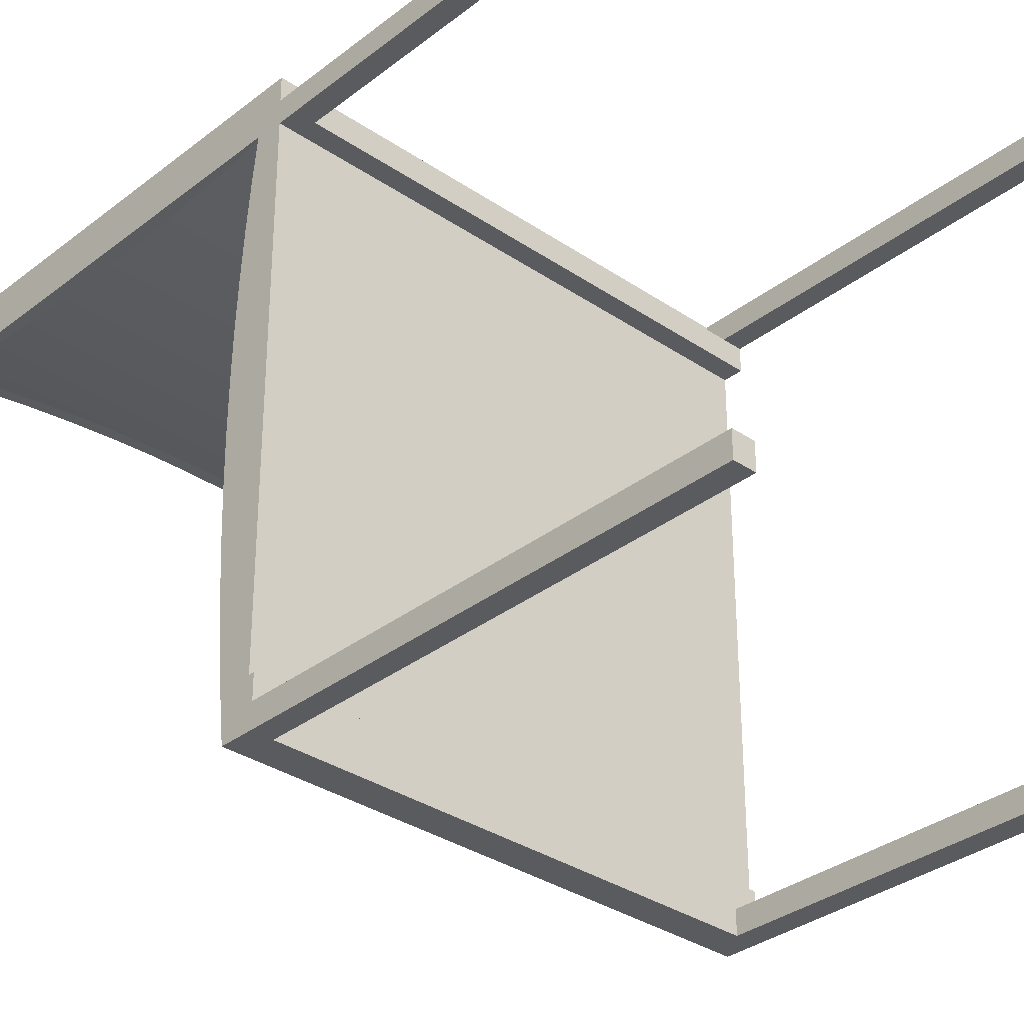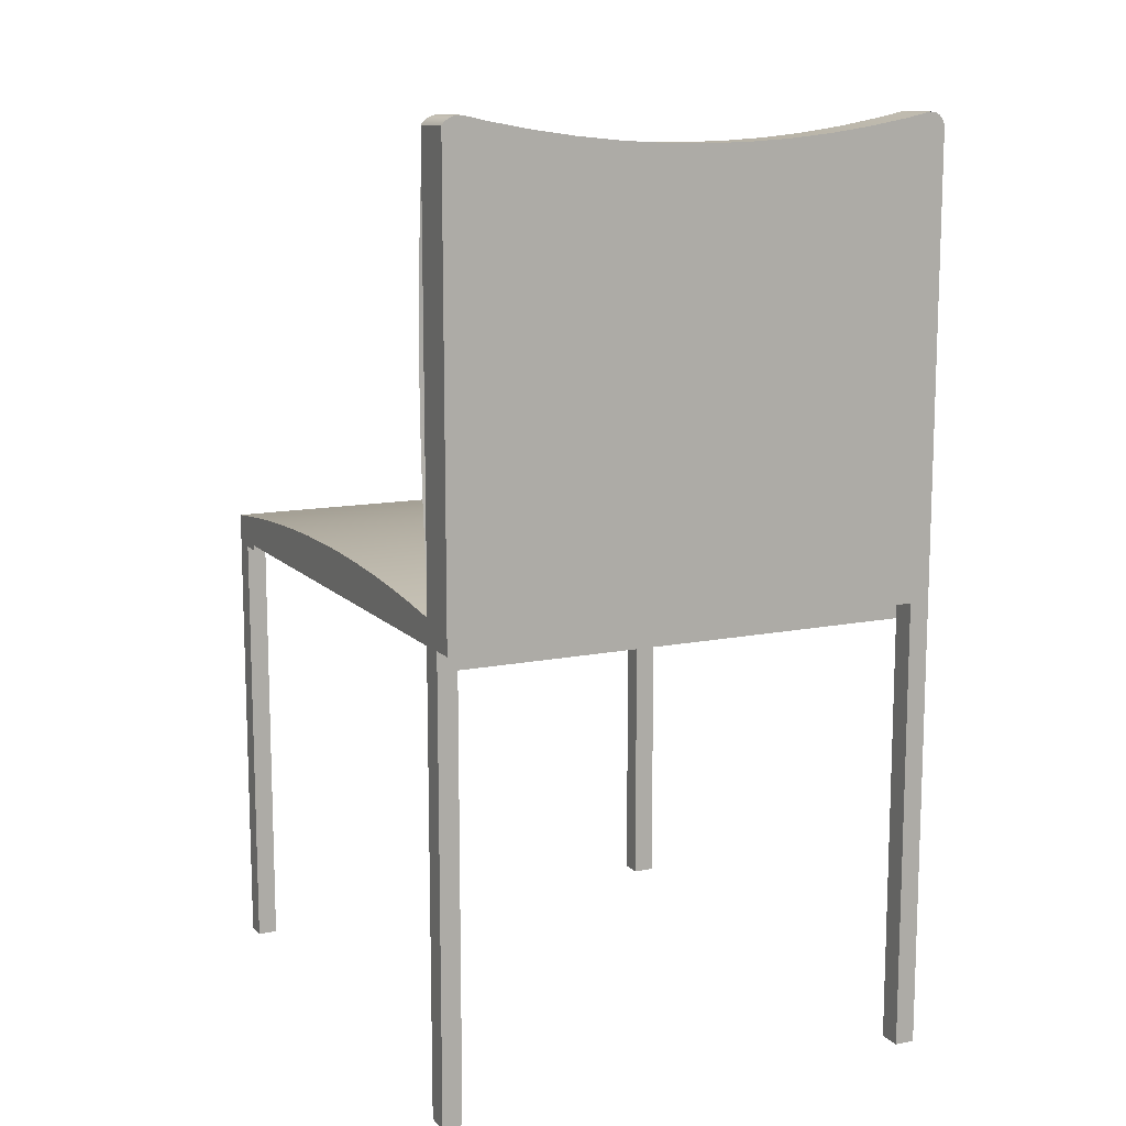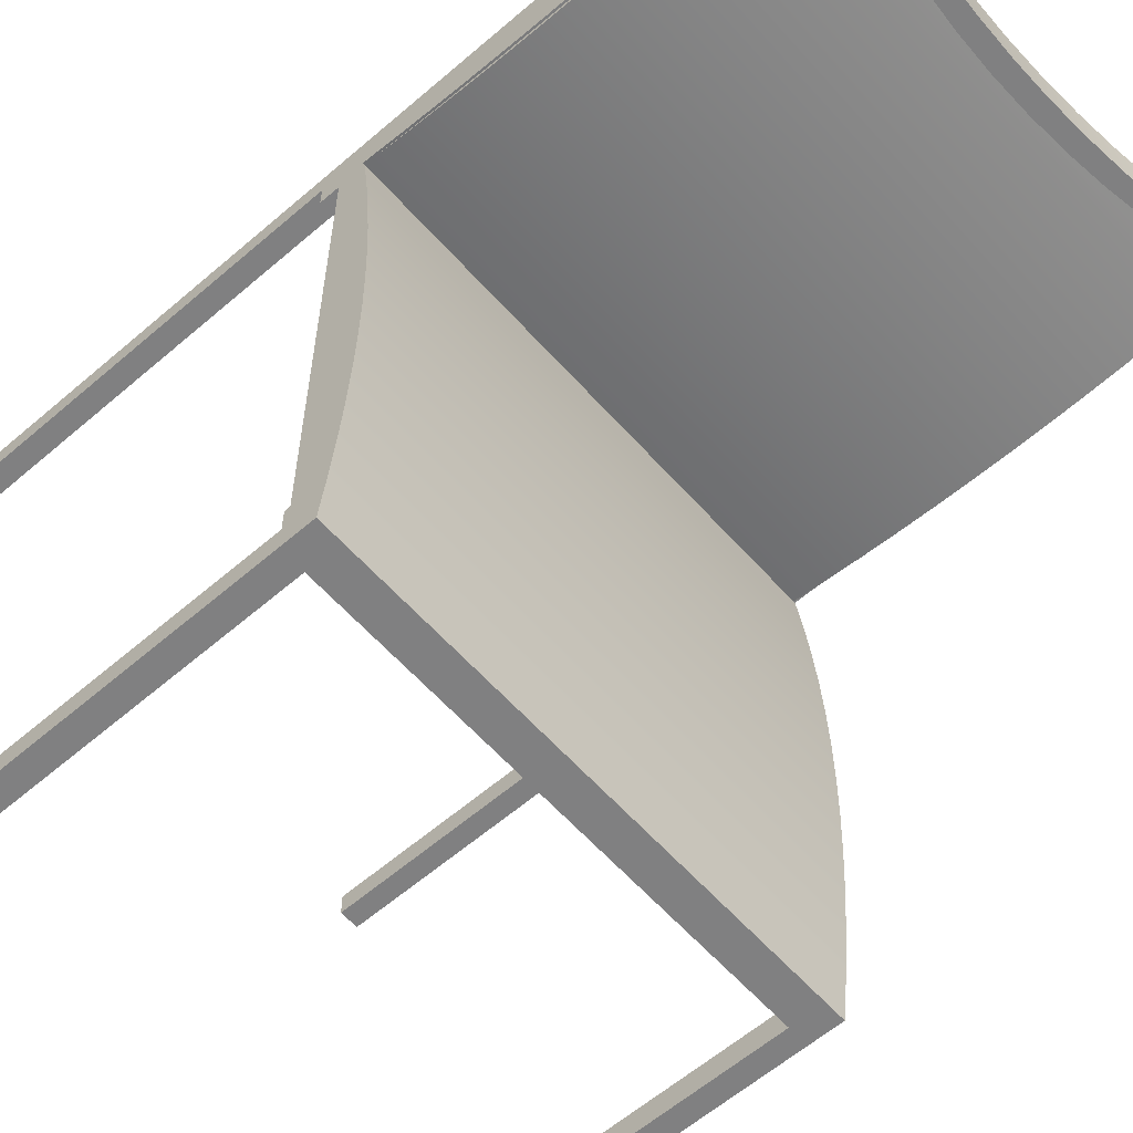
<metadata>
{"format":"obj","ext":"obj","renderer":"f3d","projection":"perspective","resolution":1024,"background":"white","views":[{"elev":-33.0,"azim":-43.1,"up":"+Z"},{"elev":12.0,"azim":-25.6,"up":"+Y"},{"elev":-60.2,"azim":131.4,"up":"+Z"}]}
</metadata>
<code>
v 0.1755 -0.5634 -0.3658
v 0.1944 -0.5634 -0.3847
v 0.1944 -0.5634 -0.3658
v 0.1755 -0.5634 -0.3847
v -0.2079 -0.5634 -0.3658
v -0.2244 -0.5634 -0.3847
v -0.2079 -0.5634 -0.3847
v 0.1944 -0.1636 0.06597
v 0.1944 0.1888 0.06597
v 0.1944 -0.1345 0.06097
v -0.2244 -0.5634 -0.3658
v -0.1204 0.1857 0.06597
v -0.08537 0.1822 0.1038
v -0.08537 0.1822 0.06597
v -0.05021 0.1802 0.1038
v -0.05021 0.1802 0.06597
v 0.1944 0.1597 0.06097
v -0.2079 -0.5634 0.06451
v -0.2244 -0.5634 0.08414
v -0.2244 -0.5634 0.06451
v -0.1553 0.1905 0.06597
v -0.1204 0.1857 0.1038
v -0.015 0.1795 0.1038
v -0.015 0.1795 0.06597
v -0.2244 0.1936 0.1038
v -0.2234 0.1949 0.06597
v -0.2244 0.1936 0.06597
v 0.02021 0.1802 0.1038
v 0.02021 0.1802 0.06597
v 0.05536 0.1822 0.1038
v 0.05536 0.1822 0.06597
v 0.1944 -0.1052 0.05688
v 0.1775 -0.5634 0.1038
v 0.1944 -0.5634 0.08414
v 0.1944 -0.5634 0.1038
v -0.2079 -0.5634 0.08414
v -0.19 0.1967 0.06597
v -0.1553 0.1905 0.1038
v -0.2234 0.1949 0.1038
v 0.09041 0.1857 0.1038
v 0.09041 0.1857 0.06597
v 0.1944 0.1305 0.05688
v 0.1253 0.1905 0.1038
v 0.16 0.1967 0.1038
v 0.1253 0.1905 0.06597
v 0.1775 -0.5634 0.08414
v -0.19 0.1967 0.1038
v -0.2223 0.1961 0.06597
v 0.1944 -0.07587 0.0537
v 0.16 0.1967 0.06597
v -0.2072 0.2005 0.06597
v -0.2223 0.1961 0.1038
v 0.1944 0.1011 0.0537
v 0.1793 0.2009 0.1038
v -0.221 0.1972 0.1038
v -0.221 0.1972 0.06597
v -0.2072 0.2005 0.1038
v 0.1944 -0.04642 0.05142
v 0.1793 0.2009 0.06597
v -0.2197 0.1982 0.1038
v -0.2088 0.2007 0.06597
v 0.1944 0.07166 0.05142
v -0.2197 0.1982 0.06597
v -0.2088 0.2007 0.1038
v 0.1944 -0.01691 0.05005
v -0.2183 0.199 0.1038
v -0.2183 0.199 0.06597
v -0.2104 0.2008 0.06597
v 0.1944 0.04215 0.05005
v -0.2168 0.1997 0.1038
v -0.2168 0.1997 0.06597
v -0.2104 0.2008 0.1038
v -0.2153 0.2002 0.06597
v -0.2137 0.2006 0.1038
v -0.2137 0.2006 0.06597
v -0.212 0.2008 0.1038
v -0.212 0.2008 0.06597
v 0.1944 0.01262 0.0496
v -0.2153 0.2002 0.1038
v 0.1944 -0.1897 -0.3658
v 0.1755 -0.1897 -0.3847
v 0.1944 -0.1636 -0.3847
v 0.1755 -0.1897 -0.3658
v 0.1944 -0.1854 -0.3469
v 0.1755 -0.1897 -0.3469
v 0.1565 -0.1897 -0.3469
v -0.2244 -0.1636 -0.3847
v 0.1944 -0.1636 0.06563
v 0.1944 -0.1897 -0.3469
v 0.1565 -0.1897 -0.3847
v 0.1944 -0.1592 -0.3473
v 0.1944 -0.1854 0.06451
v -0.1913 -0.1897 -0.3469
v -0.1913 -0.1897 -0.3847
v -0.2244 -0.1592 -0.3473
v 0.1944 -0.1555 -0.3099
v 0.1944 -0.1854 0.08414
v -0.2244 -0.1854 0.06451
v -0.2079 -0.1897 -0.3847
v -0.2244 -0.1636 0.06597
v 0.1944 -0.1592 0.02857
v 0.1944 -0.1527 -0.2723
v 0.1944 -0.2013 0.06451
v -0.2244 -0.1854 -0.3469
v -0.2079 -0.1897 -0.3469
v -0.2244 -0.1592 0.02857
v 0.1944 0.1888 0.1038
v 0.1944 -0.1555 -0.008919
v -0.2244 -0.1555 -0.3099
v 0.1944 -0.1507 -0.2347
v 0.1944 -0.2013 0.08414
v 0.1589 -0.2013 0.06451
v -0.2079 -0.1899 -0.3658
v -0.2244 -0.1899 -0.3658
v -0.2244 -0.1555 -0.008919
v 0.1944 -0.1527 -0.04648
v -0.2244 -0.1527 -0.2723
v 0.1944 -0.1495 -0.1971
v 0.1775 -0.1854 0.08414
v -0.2244 -0.1899 -0.3469
v -0.189 -0.2013 0.06451
v -0.2079 -0.1899 -0.3469
v -0.2244 -0.1849 0.08414
v -0.2244 -0.1527 -0.04648
v 0.1942 0.1907 0.1038
v 0.1944 -0.1507 -0.08408
v -0.2244 -0.1507 -0.2347
v 0.1944 -0.1491 -0.1594
v 0.1775 -0.2013 0.08414
v -0.2079 -0.2013 0.06451
v -0.189 -0.2013 0.08414
v -0.2079 -0.2013 0.08414
v -0.2244 -0.1507 -0.08408
v 0.1942 0.1907 0.06597
v 0.1944 -0.1495 -0.1217
v -0.2244 -0.1495 -0.1971
v 0.1589 -0.2013 0.08414
v 0.1775 -0.2013 0.1038
v -0.2079 -0.1849 0.08414
v -0.2244 -0.1849 0.1038
v -0.2244 -0.1495 -0.1217
v 0.1938 0.1925 0.1038
v -0.2244 -0.1491 -0.1594
v 0.1775 -0.1849 0.08414
v 0.1938 0.1925 0.06597
v 0.1775 -0.1849 0.1038
v -0.2079 -0.1849 0.1038
v 0.1931 0.1942 0.1038
v 0.1931 0.1942 0.06597
v 0.1922 0.1958 0.1038
v 0.1911 0.1972 0.1038
v 0.1922 0.1958 0.06597
v 0.1811 0.2012 0.1038
v 0.1911 0.1972 0.06597
v 0.1897 0.1985 0.1038
v 0.1811 0.2012 0.06597
v 0.183 0.2012 0.1038
v 0.1897 0.1985 0.06597
v 0.1882 0.1995 0.1038
v 0.183 0.2012 0.06597
v 0.1848 0.2009 0.1038
v 0.1882 0.1995 0.06597
v 0.1866 0.2003 0.1038
v 0.1848 0.2009 0.06597
v 0.1866 0.2003 0.06597
v -0.2228 -0.1043 0.05859
v 0.196 -0.134 0.06176
v -0.2228 -0.134 0.06176
v 0.196 -0.1043 0.05859
v 0.196 -0.1636 0.06563
v -0.2228 -0.07452 0.05612
v 0.196 -0.07452 0.05612
v -0.2228 -0.1636 0.06563
v -0.2228 -0.0447 0.05435
v 0.196 -0.0447 0.05435
v -0.2228 -0.01485 0.0533
v 0.196 -0.01485 0.0533
v -0.2228 0.01501 0.05294
v 0.196 0.01501 0.05294
v -0.2228 0.04488 0.0533
v 0.196 0.04488 0.0533
v -0.2228 0.07473 0.05435
v 0.196 0.07473 0.05435
v -0.2228 0.1045 0.05612
v 0.196 0.1045 0.05612
v -0.2228 0.1343 0.05859
v 0.196 0.1343 0.05859
v -0.2228 0.164 0.06176
v -0.01339 0.164 0.06176
v -0.04875 0.1648 0.06187
v 0.196 0.164 0.06176
v -0.2228 0.1769 0.06344
v 0.02196 0.1648 0.06187
v -0.08402 0.1673 0.0622
v 0.196 0.1734 0.06299
v -0.1191 0.1715 0.06274
v 0.05723 0.1673 0.0622
v -0.154 0.1772 0.06349
v 0.09235 0.1715 0.06274
v -0.2217 0.1789 0.06371
v 0.1272 0.1772 0.06349
v -0.1886 0.1846 0.06446
v 0.196 0.177 0.06346
v -0.2205 0.1808 0.06396
v 0.1954 0.179 0.06372
v -0.219 0.1825 0.06418
v 0.1618 0.1846 0.06446
v -0.2174 0.184 0.06438
v 0.1945 0.1809 0.06396
v -0.2156 0.1853 0.06455
v 0.1935 0.1826 0.06419
v -0.2004 0.1877 0.06486
v 0.1921 0.1842 0.0644
v -0.2136 0.1864 0.06469
v 0.1906 0.1857 0.0646
v -0.2115 0.1873 0.06481
v 0.1768 0.1886 0.06497
v -0.2093 0.1879 0.06488
v 0.1889 0.1869 0.06475
v -0.2026 0.1882 0.06492
v 0.187 0.1878 0.06487
v -0.2071 0.1882 0.06493
v 0.1851 0.1885 0.06496
v -0.2049 0.1883 0.06495
v 0.183 0.1889 0.06503
v 0.1789 0.189 0.06503
v 0.181 0.1891 0.06505
v 0.1586 -0.5634 0.1038
v 0.1589 -0.5634 0.1038
g mesh1_mesh1-geometry
f 1 2 3
f 2 1 4
f 5 6 7
f 8 9 10
f 6 5 11
f 12 13 14
f 14 15 16
f 9 17 10
f 18 19 20
f 21 22 12
f 13 12 22
f 15 14 13
f 23 16 15
f 16 23 24
f 25 26 27
f 24 28 29
f 29 30 31
f 10 17 32
f 33 34 35
f 19 18 36
f 37 38 21
f 22 21 38
f 28 24 23
f 26 25 39
f 30 29 28
f 40 31 30
f 31 40 41
f 17 42 32
f 43 41 40
f 44 45 43
f 34 33 46
f 38 37 47
f 39 48 26
f 41 43 45
f 32 42 49
f 45 44 50
f 51 47 37
f 48 39 52
f 42 53 49
f 54 50 44
f 48 55 56
f 47 51 57
f 55 48 52
f 49 53 58
f 50 54 59
f 60 56 55
f 61 57 51
f 53 62 58
f 56 60 63
f 57 61 64
f 58 62 65
f 66 63 60
f 63 66 67
f 68 64 61
f 62 69 65
f 70 67 66
f 67 70 71
f 64 68 72
f 73 74 75
f 75 76 77
f 78 65 69
f 79 71 70
f 71 79 73
f 77 72 68
f 74 73 79
f 76 75 74
f 72 77 76
g mesh1_mesh1-geometry
f 3 2 1
f 4 1 2
f 80 2 3
f 3 1 80
f 4 81 1
f 4 2 81
f 2 80 82
f 83 80 1
f 83 1 81
f 82 81 2
f 84 82 80
f 83 85 80
f 81 86 83
f 87 81 82
f 88 82 84
f 84 80 89
f 89 80 85
f 85 83 86
f 90 86 81
f 81 87 90
f 87 88 82
f 82 88 87
f 82 91 87
f 82 88 91
f 92 88 84
f 89 85 84
f 86 84 85
f 86 90 93
f 90 87 94
f 88 87 8
f 8 87 88
f 95 87 91
f 96 91 88
f 97 88 92
f 92 84 98
f 93 84 86
f 94 93 90
f 94 87 99
f 8 87 100
f 100 87 8
f 8 88 97
f 8 101 88
f 87 95 100
f 91 96 95
f 102 96 88
f 92 103 97
f 104 98 84
f 92 98 103
f 105 84 93
f 93 94 105
f 99 87 7
f 99 105 94
f 100 104 87
f 100 8 27
f 100 106 8
f 97 107 8
f 101 108 88
f 101 8 106
f 109 100 95
f 109 95 96
f 96 102 109
f 110 102 88
f 111 97 103
f 98 104 100
f 84 105 104
f 103 98 112
f 6 7 87
f 7 113 99
f 105 99 113
f 104 114 87
f 14 27 8
f 27 19 100
f 106 100 115
f 9 8 107
f 111 107 97
f 108 116 88
f 108 101 115
f 106 115 101
f 117 100 109
f 117 109 102
f 102 110 117
f 118 110 88
f 111 119 97
f 97 119 111
f 112 111 103
f 100 19 98
f 104 105 120
f 112 98 121
f 7 6 5
f 6 87 11
f 113 7 5
f 122 105 113
f 114 11 87
f 120 114 104
f 12 27 14
f 16 14 8
f 123 19 27
f 115 100 124
f 9 29 8
f 107 125 9
f 34 107 111
f 116 126 88
f 116 108 124
f 115 124 108
f 127 100 117
f 127 117 110
f 110 118 127
f 128 118 88
f 119 111 129
f 129 111 119
f 111 112 129
f 20 98 19
f 122 120 105
f 121 98 130
f 121 131 112
f 11 5 6
f 5 11 113
f 122 113 120
f 114 113 11
f 114 120 113
f 21 27 12
f 14 13 12
f 16 15 14
f 24 16 8
f 123 132 19
f 25 123 27
f 124 100 133
f 24 8 29
f 31 29 9
f 134 9 125
f 125 107 43
f 35 107 34
f 111 129 34
f 126 135 88
f 126 116 133
f 124 133 116
f 136 100 127
f 136 127 118
f 118 128 136
f 135 128 88
f 129 137 119
f 129 119 138
f 129 112 137
f 20 18 98
f 20 19 18
f 130 98 18
f 130 132 121
f 137 112 131
f 131 121 132
f 37 27 21
f 12 22 21
f 22 12 13
f 13 14 15
f 15 16 23
f 24 23 16
f 36 19 132
f 139 132 123
f 140 123 25
f 27 26 25
f 133 100 141
f 29 28 24
f 31 30 29
f 41 31 9
f 134 45 9
f 125 142 134
f 43 107 40
f 44 125 43
f 35 33 107
f 35 34 33
f 46 34 129
f 135 126 141
f 133 141 126
f 143 100 136
f 143 136 128
f 128 135 143
f 131 119 137
f 144 138 119
f 138 46 129
f 36 18 19
f 130 18 132
f 132 119 131
f 26 27 37
f 21 38 37
f 38 21 22
f 22 13 25
f 15 140 13
f 23 140 15
f 23 24 28
f 36 132 18
f 139 119 132
f 123 140 139
f 25 13 140
f 39 25 26
f 141 100 143
f 28 29 30
f 30 31 40
f 41 40 31
f 45 41 9
f 50 45 134
f 145 134 142
f 142 125 44
f 40 107 30
f 40 41 43
f 43 45 44
f 138 107 33
f 46 33 34
f 141 143 135
f 146 138 144
f 144 119 139
f 46 138 33
f 48 26 37
f 47 37 38
f 38 22 25
f 23 28 140
f 147 139 140
f 39 47 25
f 26 48 39
f 30 107 28
f 45 43 41
f 50 44 45
f 145 50 134
f 142 148 145
f 148 142 44
f 146 107 138
f 146 144 147
f 139 147 144
f 56 48 37
f 37 47 51
f 47 38 25
f 28 107 140
f 140 107 147
f 52 47 39
f 52 39 48
f 44 50 54
f 149 50 145
f 149 145 148
f 150 148 44
f 147 107 146
f 56 55 48
f 51 56 37
f 57 51 47
f 55 47 52
f 52 48 55
f 59 54 50
f 54 151 44
f 152 50 149
f 148 150 149
f 151 150 44
f 55 56 60
f 63 56 51
f 51 57 61
f 57 47 55
f 54 59 153
f 59 50 154
f 155 151 54
f 154 50 152
f 152 149 150
f 150 151 152
f 63 60 56
f 60 57 55
f 67 63 51
f 64 61 57
f 61 75 51
f 156 153 59
f 153 157 54
f 158 59 154
f 155 158 151
f 159 155 54
f 154 152 151
f 60 63 66
f 66 57 60
f 67 66 63
f 71 67 51
f 61 64 68
f 64 57 74
f 75 73 51
f 77 75 61
f 153 156 157
f 156 59 160
f 157 161 54
f 162 59 158
f 154 151 158
f 158 155 162
f 159 162 155
f 163 159 54
f 70 57 66
f 66 67 70
f 71 70 67
f 73 71 51
f 72 68 64
f 68 77 61
f 74 57 79
f 76 64 74
f 75 74 73
f 77 76 75
f 160 157 156
f 160 59 164
f 161 163 54
f 157 160 161
f 165 59 162
f 162 159 165
f 163 165 159
f 79 57 70
f 70 71 79
f 73 79 71
f 68 72 77
f 72 64 76
f 79 73 74
f 74 75 76
f 76 77 72
f 164 59 165
f 164 161 160
f 161 164 163
f 165 163 164
g mesh1_mesh1-geometry
f 3 2 80
f 80 1 3
f 1 81 4
f 81 2 4
f 82 80 2
f 1 80 83
f 81 1 83
f 2 81 82
f 80 82 84
f 80 85 83
f 83 86 81
f 82 81 87
f 84 82 88
f 89 80 84
f 85 80 89
f 86 83 85
f 81 86 90
f 90 87 81
f 87 91 82
f 91 88 82
f 84 88 92
f 84 85 89
f 85 84 86
f 93 90 86
f 94 87 90
f 91 87 95
f 88 91 96
f 92 88 97
f 98 84 92
f 86 84 93
f 90 93 94
f 99 87 94
f 97 88 8
f 88 101 8
f 100 95 87
f 95 96 91
f 88 96 102
f 97 103 92
f 84 98 104
f 103 98 92
f 93 84 105
f 105 94 93
f 7 87 99
f 94 105 99
f 87 104 100
f 27 8 100
f 8 106 100
f 8 107 97
f 88 108 101
f 106 8 101
f 95 100 109
f 96 95 109
f 109 102 96
f 88 102 110
f 103 97 111
f 100 104 98
f 104 105 84
f 112 98 103
f 87 7 6
f 99 113 7
f 113 99 105
f 87 114 104
f 8 27 14
f 100 19 27
f 115 100 106
f 107 8 9
f 97 107 111
f 88 116 108
f 115 101 108
f 101 115 106
f 109 100 117
f 102 109 117
f 117 110 102
f 88 110 118
f 103 111 112
f 98 19 100
f 120 105 104
f 121 98 112
f 11 87 6
f 5 7 113
f 113 105 122
f 87 11 114
f 104 114 120
f 14 27 12
f 8 14 16
f 27 19 123
f 124 100 115
f 8 29 9
f 10 9 8
f 9 125 107
f 111 107 34
f 88 126 116
f 124 108 116
f 108 124 115
f 117 100 127
f 110 117 127
f 127 118 110
f 88 118 128
f 129 112 111
f 19 98 20
f 105 120 122
f 130 98 121
f 112 131 121
f 113 11 5
f 120 113 122
f 11 113 114
f 113 120 114
f 12 27 21
f 8 16 24
f 19 132 123
f 27 123 25
f 133 100 124
f 29 8 24
f 9 29 31
f 10 17 9
f 125 9 134
f 43 107 125
f 34 107 35
f 34 129 111
f 88 135 126
f 133 116 126
f 116 133 124
f 127 100 136
f 118 127 136
f 136 128 118
f 88 128 135
f 119 137 129
f 138 119 129
f 137 112 129
f 98 18 20
f 18 98 130
f 121 132 130
f 131 112 137
f 132 121 131
f 21 27 37
f 132 19 36
f 123 132 139
f 25 123 140
f 141 100 133
f 9 31 41
f 32 17 10
f 9 45 134
f 134 142 125
f 40 107 43
f 43 125 44
f 107 33 35
f 129 34 46
f 141 126 135
f 126 141 133
f 136 100 143
f 128 136 143
f 143 135 128
f 137 119 131
f 119 138 144
f 129 46 138
f 132 18 130
f 131 119 132
f 37 27 26
f 25 13 22
f 13 140 15
f 15 140 23
f 18 132 36
f 132 119 139
f 139 140 123
f 140 13 25
f 143 100 141
f 9 41 45
f 32 42 17
f 134 45 50
f 142 134 145
f 44 125 142
f 30 107 40
f 33 107 138
f 135 143 141
f 144 138 146
f 139 119 144
f 33 138 46
f 37 26 48
f 25 22 38
f 140 28 23
f 140 139 147
f 25 47 39
f 28 107 30
f 49 42 32
f 134 50 145
f 145 148 142
f 44 142 148
f 138 107 146
f 147 144 146
f 144 147 139
f 37 48 56
f 25 38 47
f 140 107 28
f 147 107 140
f 39 47 52
f 49 53 42
f 145 50 149
f 148 145 149
f 44 148 150
f 146 107 147
f 37 56 51
f 52 47 55
f 58 53 49
f 44 151 54
f 149 50 152
f 149 150 148
f 44 150 151
f 51 56 63
f 55 47 57
f 58 62 53
f 153 59 54
f 154 50 59
f 54 151 155
f 152 50 154
f 150 149 152
f 152 151 150
f 55 57 60
f 51 63 67
f 51 75 61
f 65 62 58
f 59 153 156
f 54 157 153
f 154 59 158
f 151 158 155
f 54 155 159
f 151 152 154
f 60 57 66
f 51 67 71
f 74 57 64
f 51 73 75
f 61 75 77
f 65 69 62
f 157 156 153
f 160 59 156
f 54 161 157
f 158 59 162
f 158 151 154
f 162 155 158
f 155 162 159
f 54 159 163
f 66 57 70
f 51 71 73
f 61 77 68
f 79 57 74
f 74 64 76
f 69 65 78
f 156 157 160
f 164 59 160
f 54 163 161
f 161 160 157
f 162 59 165
f 165 159 162
f 159 165 163
f 70 57 79
f 76 64 72
f 165 59 164
f 160 161 164
f 163 164 161
f 164 163 165
g mesh2_mesh2-geometry
f 166 167 168
f 167 166 169
f 168 167 166
f 169 166 167
f 170 168 167
f 167 168 170
f 171 169 166
f 166 169 171
f 88 168 170
f 170 168 88
f 169 171 172
f 172 171 169
f 168 88 173
f 173 88 168
f 174 172 171
f 171 172 174
f 172 174 175
f 175 174 172
f 176 175 174
f 174 175 176
f 175 176 177
f 177 176 175
f 178 177 176
f 176 177 178
f 177 178 179
f 179 178 177
f 180 179 178
f 178 179 180
f 179 180 181
f 181 180 179
f 182 181 180
f 180 181 182
f 181 182 183
f 183 182 181
f 184 183 182
f 182 183 184
f 183 184 185
f 185 184 183
f 186 185 184
f 184 185 186
f 185 186 187
f 187 186 185
f 188 187 186
f 186 187 188
f 187 188 189
f 189 188 187
f 188 190 189
f 189 190 188
f 191 187 189
f 189 187 191
f 190 188 192
f 192 188 190
f 193 191 189
f 189 191 193
f 190 192 194
f 194 192 190
f 191 193 195
f 195 193 191
f 194 192 196
f 196 192 194
f 195 193 197
f 197 193 195
f 196 192 198
f 198 192 196
f 195 197 199
f 199 197 195
f 198 192 200
f 200 192 198
f 195 199 201
f 201 199 195
f 198 200 202
f 202 200 198
f 195 201 203
f 203 201 195
f 202 200 204
f 204 200 202
f 203 201 205
f 205 201 203
f 202 204 206
f 206 204 202
f 205 201 207
f 207 201 205
f 202 206 208
f 208 206 202
f 205 207 209
f 209 207 205
f 202 208 210
f 210 208 202
f 209 207 211
f 211 207 209
f 202 210 212
f 212 210 202
f 211 207 213
f 213 207 211
f 212 210 214
f 214 210 212
f 213 207 215
f 215 207 213
f 212 214 216
f 216 214 212
f 215 207 217
f 217 207 215
f 212 216 218
f 218 216 212
f 215 217 219
f 219 217 215
f 212 218 220
f 220 218 212
f 219 217 221
f 221 217 219
f 220 218 222
f 222 218 220
f 221 217 223
f 223 217 221
f 220 222 224
f 224 222 220
f 223 217 225
f 225 217 223
f 225 217 226
f 226 217 225
f 225 226 227
f 227 226 225
g mesh3_mesh3-geometry
l 228 229

</code>
